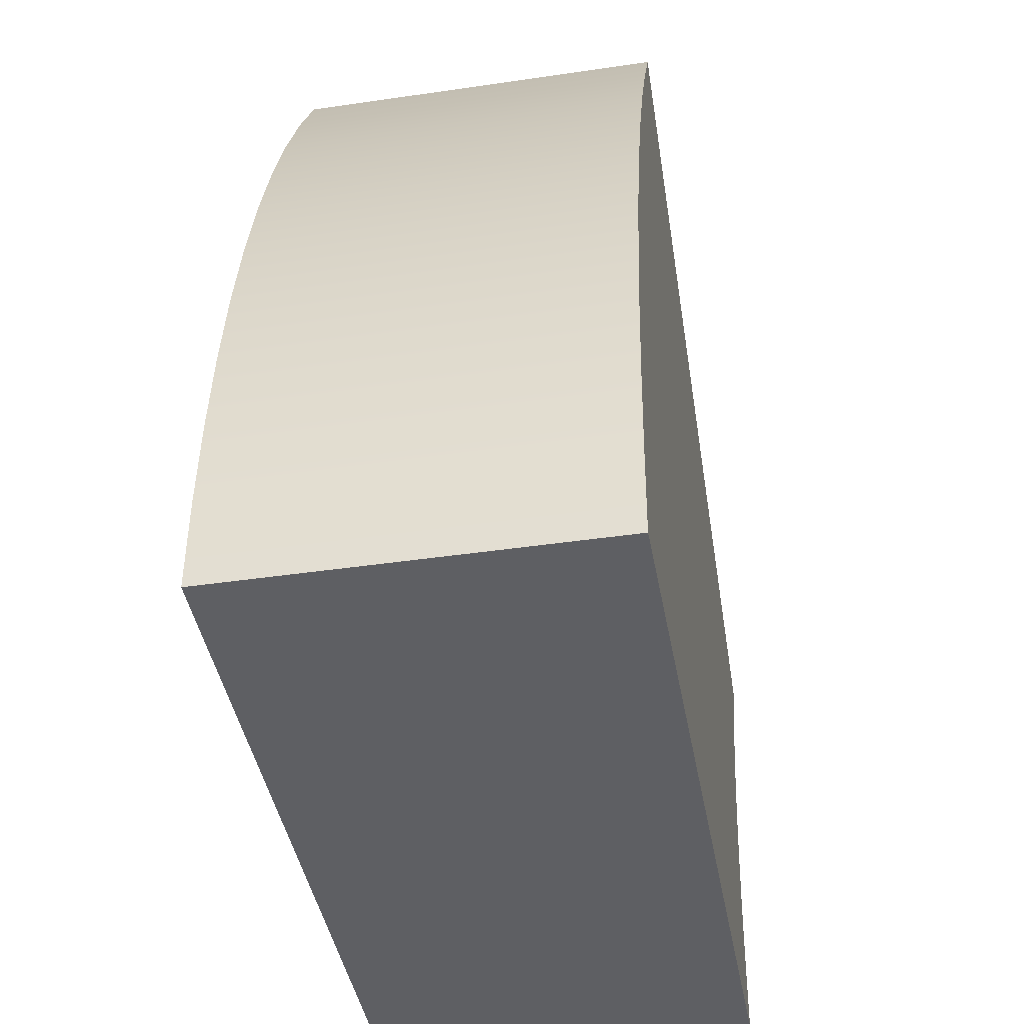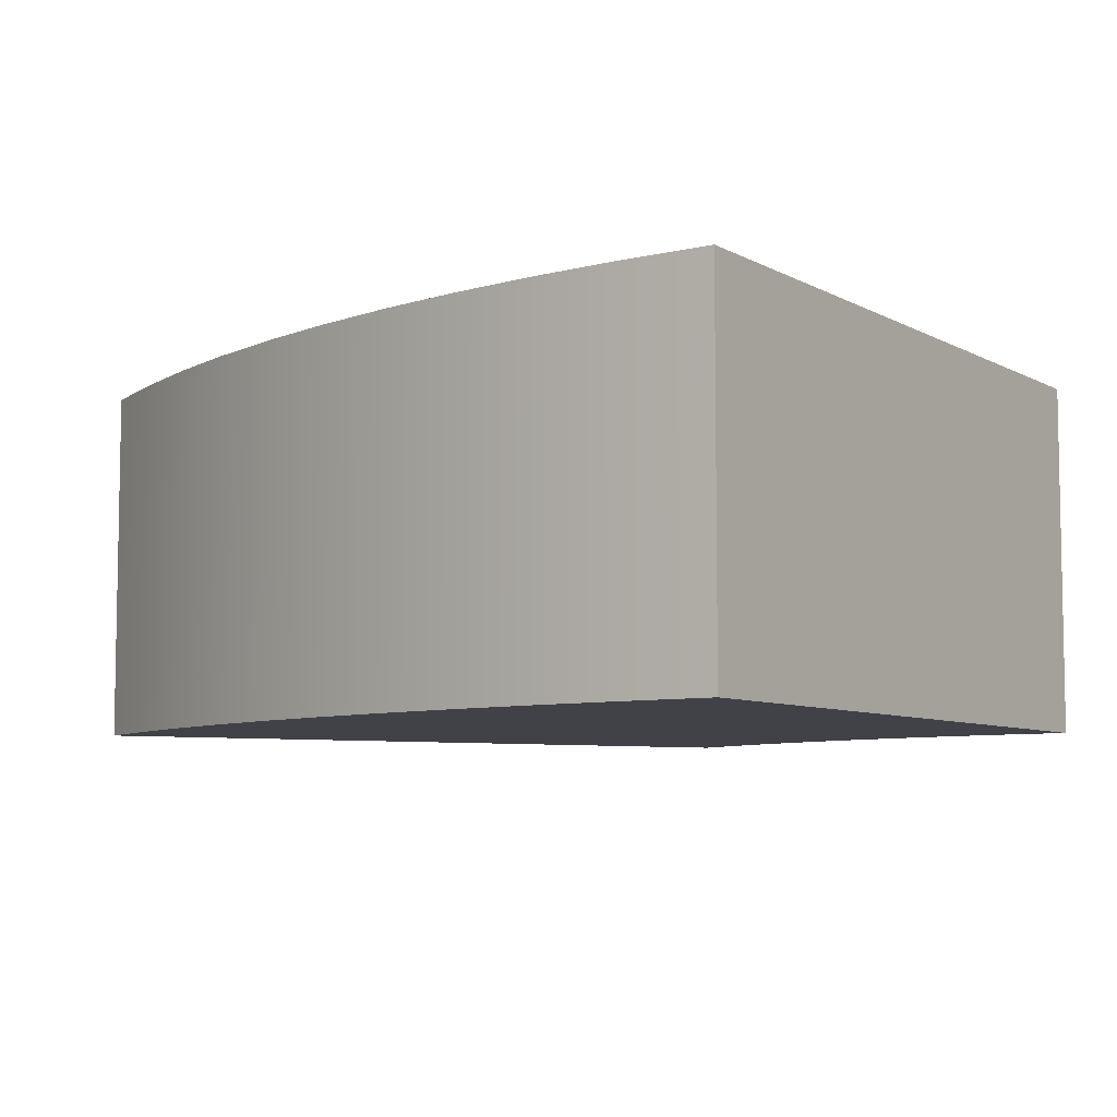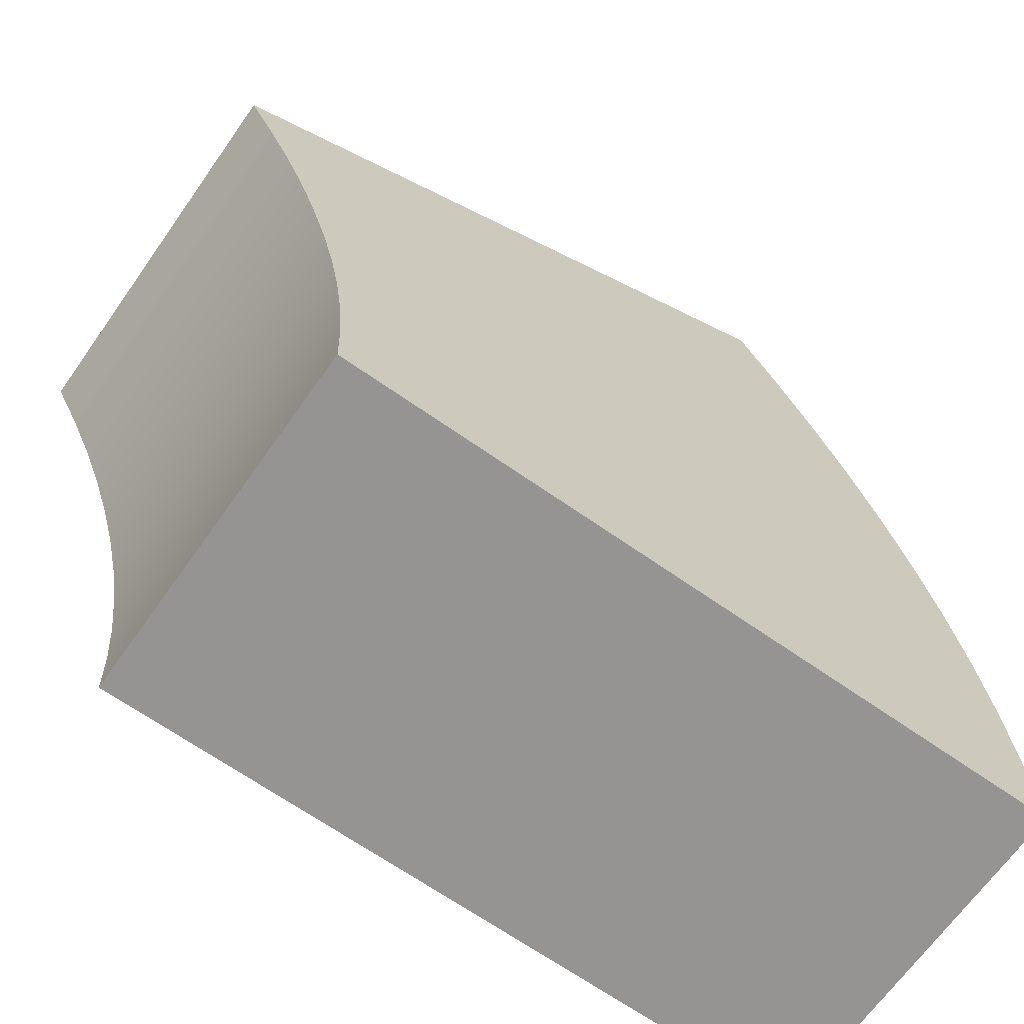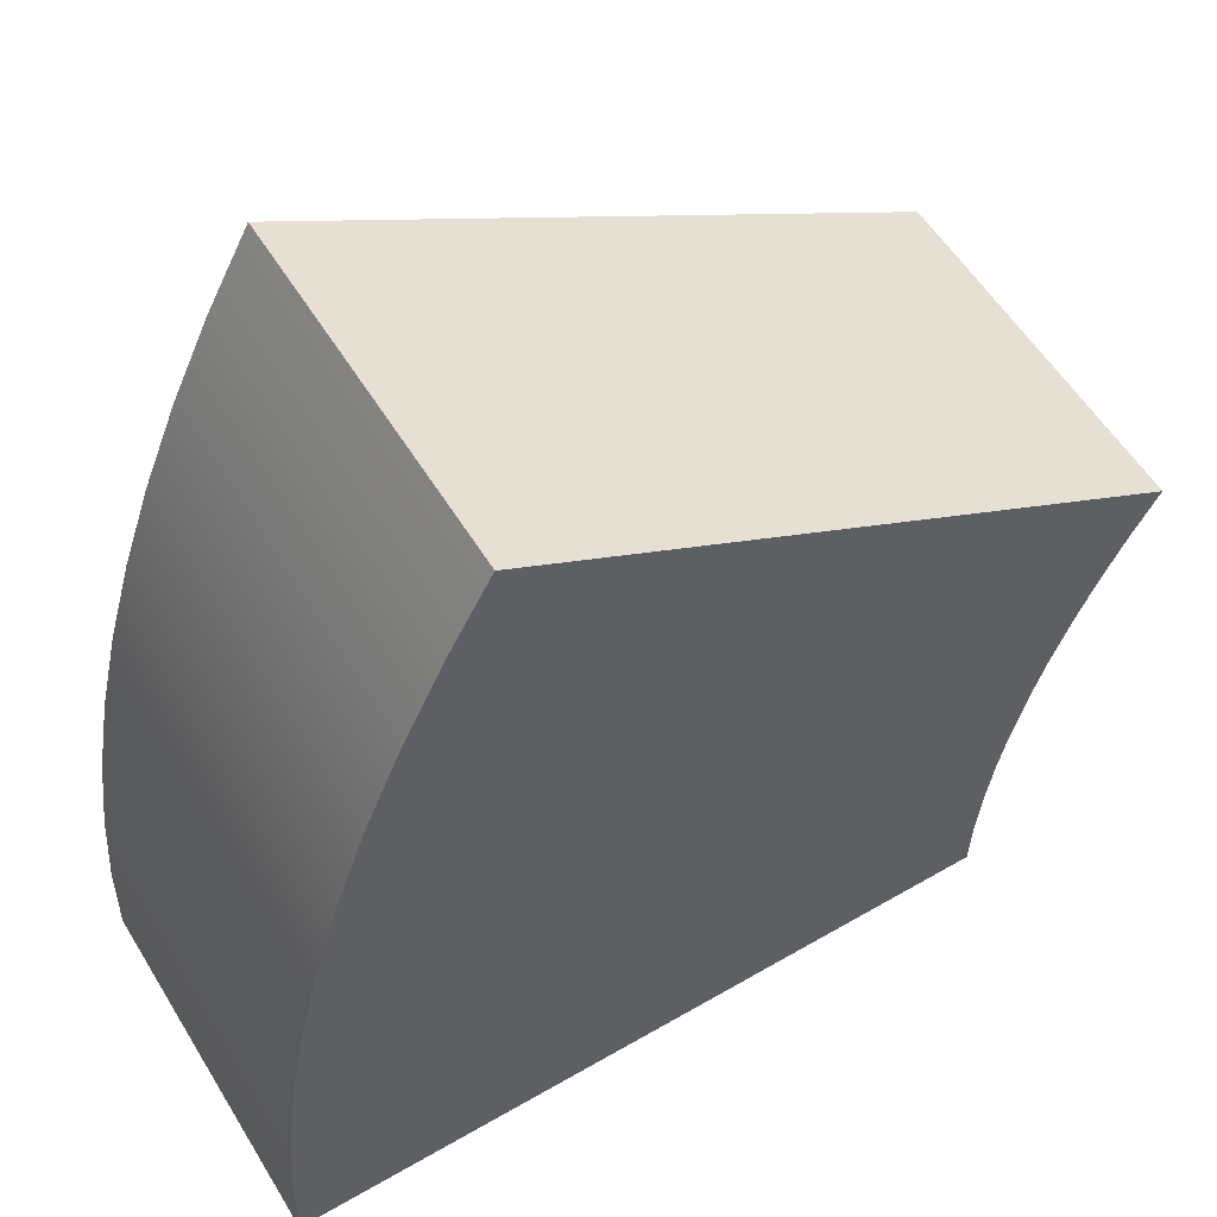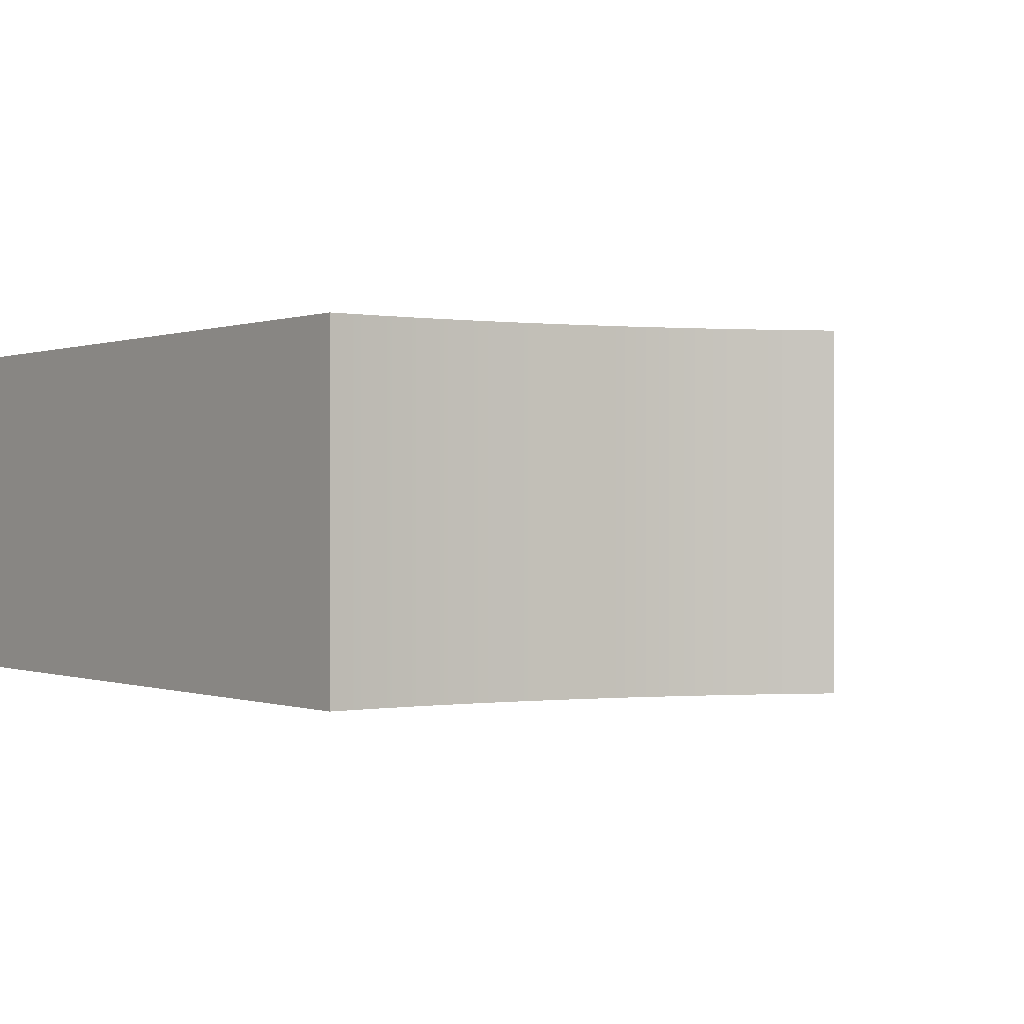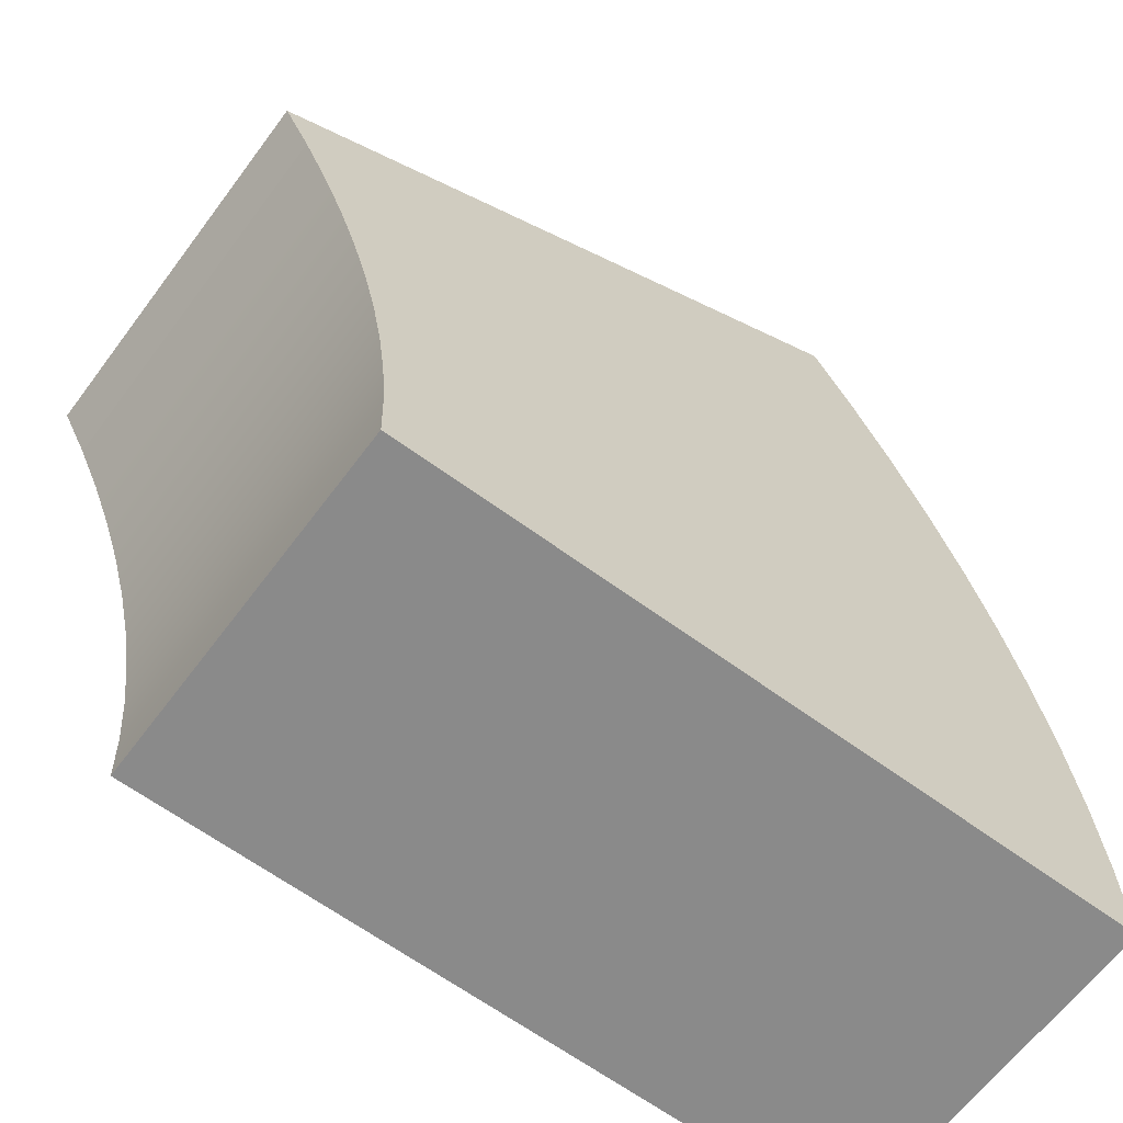
<metadata>
{"format":"obj","ext":"obj","renderer":"f3d","projection":"perspective","resolution":1024,"background":"white","views":[{"elev":-42.0,"azim":-79.9,"up":"+Y"},{"elev":-6.8,"azim":-56.7,"up":"+Z"},{"elev":-67.1,"azim":144.8,"up":"+Y"},{"elev":56.4,"azim":-31.2,"up":"+Y"},{"elev":-0.0,"azim":52.7,"up":"+Z"},{"elev":-63.5,"azim":143.3,"up":"+Y"}]}
</metadata>
<code>
o Arch_30
g Arch_30
v -0.6 -0.6 0.25
v 0.4105 -0.6 0.25
v -0.6 -0.6 -0.25
v 0.4105 -0.6 -0.25
v -0.5967 -0.4744 -0.25
v -0.5967 -0.4744 0.25
v 0.4124 -0.5267 -0.25
v 0.4124 -0.5267 0.25
v -0.5867 -0.3491 -0.25
v -0.5867 -0.3491 0.25
v 0.4182 -0.4537 -0.25
v 0.4182 -0.4537 0.25
v -0.5701 -0.2246 -0.25
v -0.5701 -0.2246 0.25
v 0.4279 -0.381 -0.25
v 0.4279 -0.381 0.25
v -0.547 -0.101 -0.25
v -0.547 -0.101 0.25
v 0.4414 -0.3089 -0.25
v 0.4414 -0.3089 0.25
v -0.5174 0.02117 -0.25
v -0.5174 0.02117 0.25
v 0.4587 -0.2377 -0.25
v 0.4587 -0.2377 0.25
v -0.4813 0.1416 -0.25
v -0.4813 0.1416 0.25
v 0.4797 -0.1674 -0.25
v 0.4797 -0.1674 0.25
v -0.4389 0.2601 -0.25
v -0.4389 0.2601 0.25
v 0.5044 -0.09829 -0.25
v 0.5044 -0.09829 0.25
v -0.3903 0.3762 -0.25
v -0.3903 0.3762 0.25
v 0.5328 -0.03057 -0.25
v 0.5328 -0.03057 0.25
v -0.3357 0.4896 -0.25
v -0.3357 0.4896 0.25
v 0.5647 0.03559 -0.25
v 0.5647 0.03559 0.25
v -0.2751 0.6 -0.25
v -0.2751 0.6 0.25
v 0.6 0.1 -0.25
v 0.6 0.1 0.25
f 3 4 2 1
f 1 6 5 3
f 8 2 4 7
f 6 10 9 5
f 12 8 7 11
f 10 14 13 9
f 16 12 11 15
f 14 18 17 13
f 20 16 15 19
f 18 22 21 17
f 24 20 19 23
f 22 26 25 21
f 28 24 23 27
f 26 30 29 25
f 32 28 27 31
f 30 34 33 29
f 36 32 31 35
f 34 38 37 33
f 40 36 35 39
f 38 42 41 37
f 44 40 39 43
f 43 41 42 44
f 2 8 6 1
f 7 4 3 5
f 8 12 10 6
f 11 7 5 9
f 12 16 14 10
f 15 11 9 13
f 16 20 18 14
f 19 15 13 17
f 20 24 22 18
f 23 19 17 21
f 24 28 26 22
f 27 23 21 25
f 28 32 30 26
f 31 27 25 29
f 32 36 34 30
f 35 31 29 33
f 36 40 38 34
f 39 35 33 37
f 40 44 42 38
f 43 39 37 41

</code>
